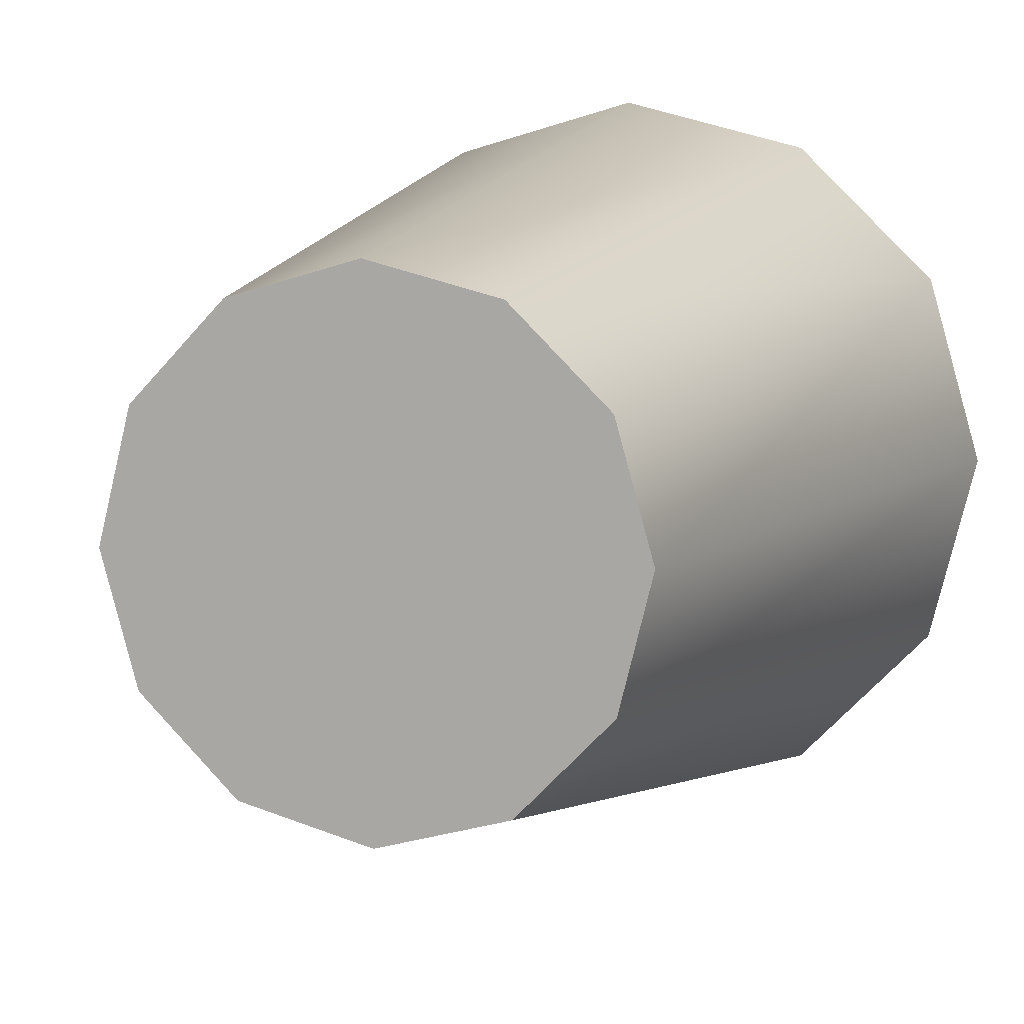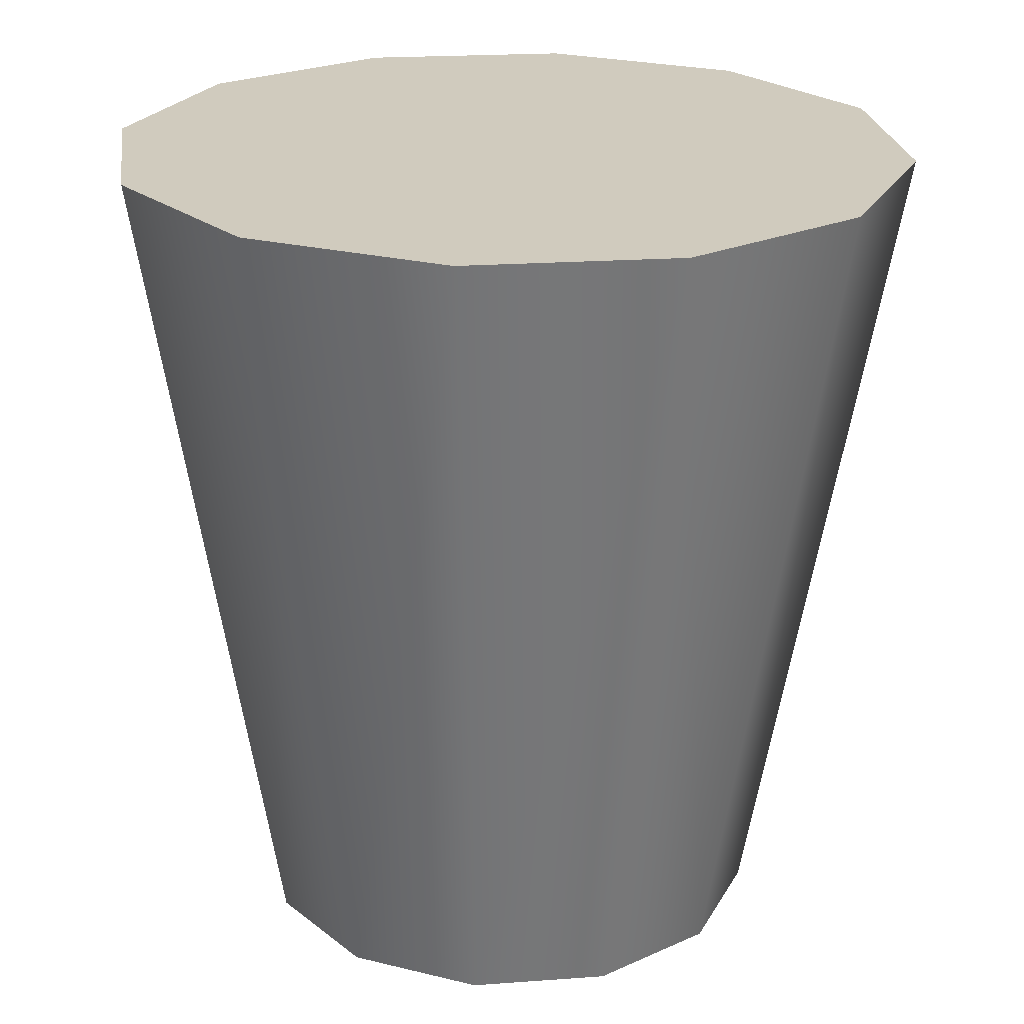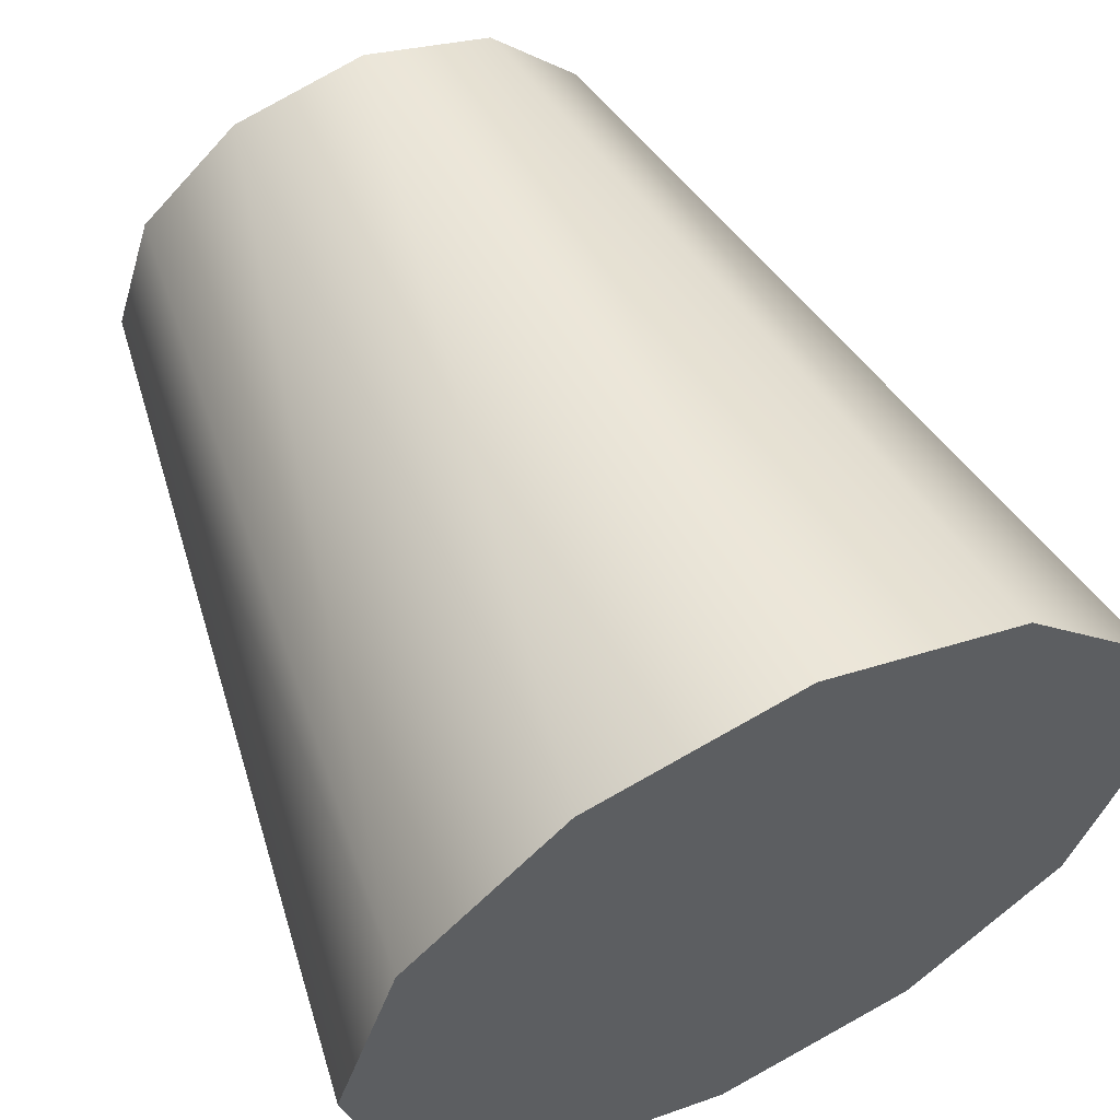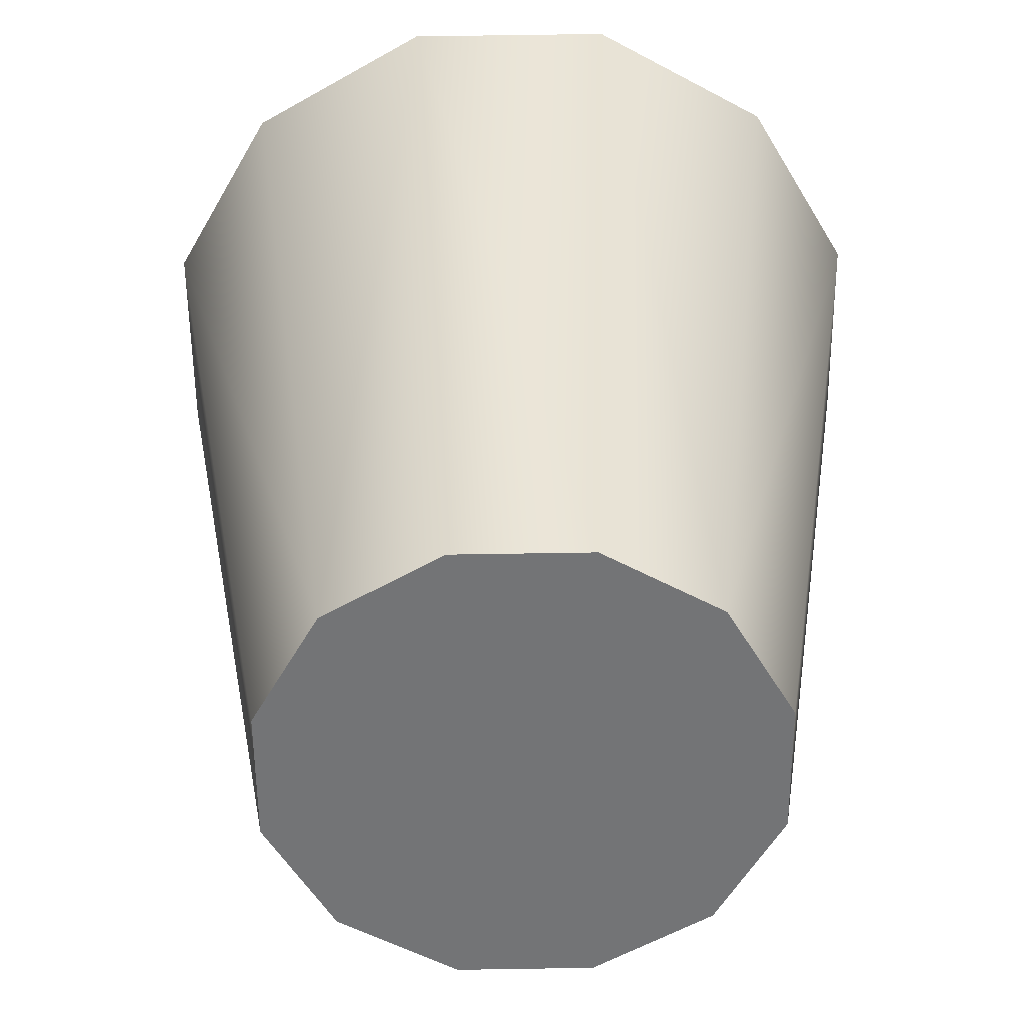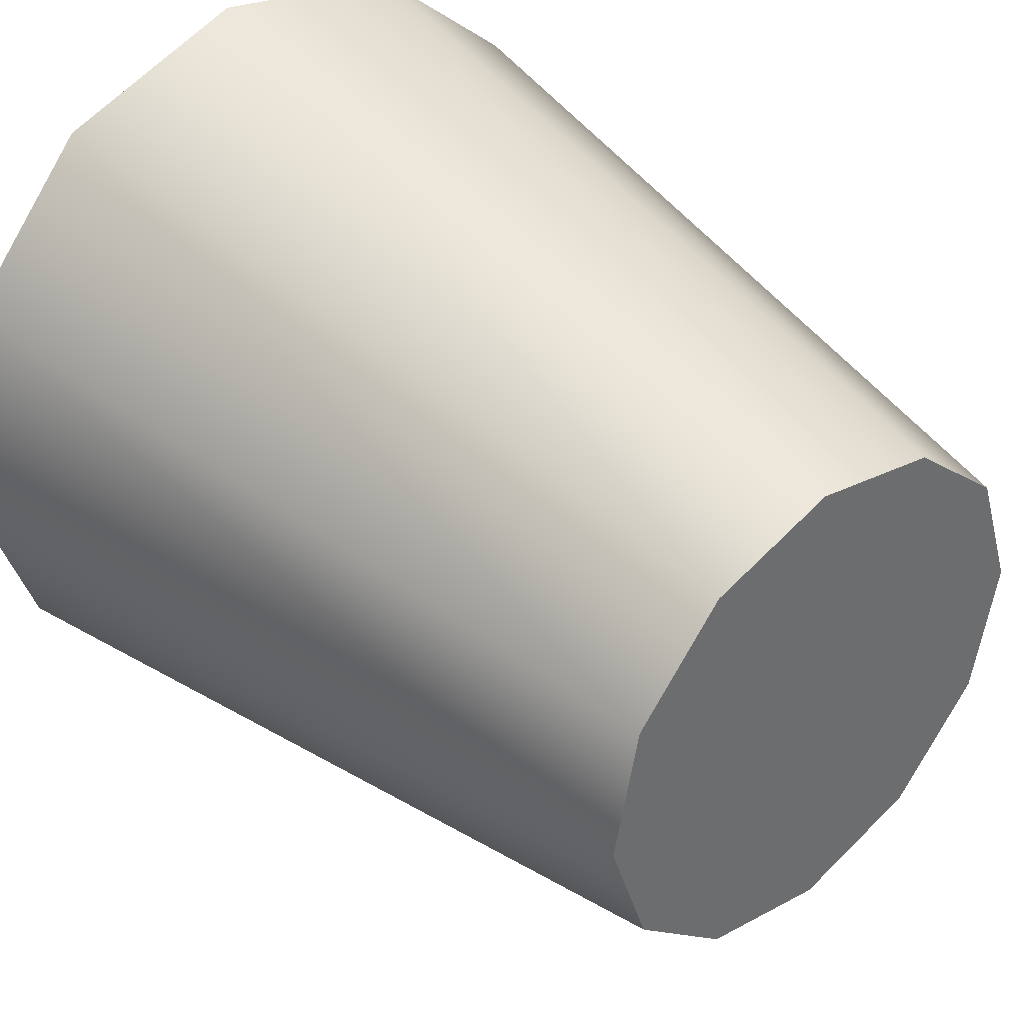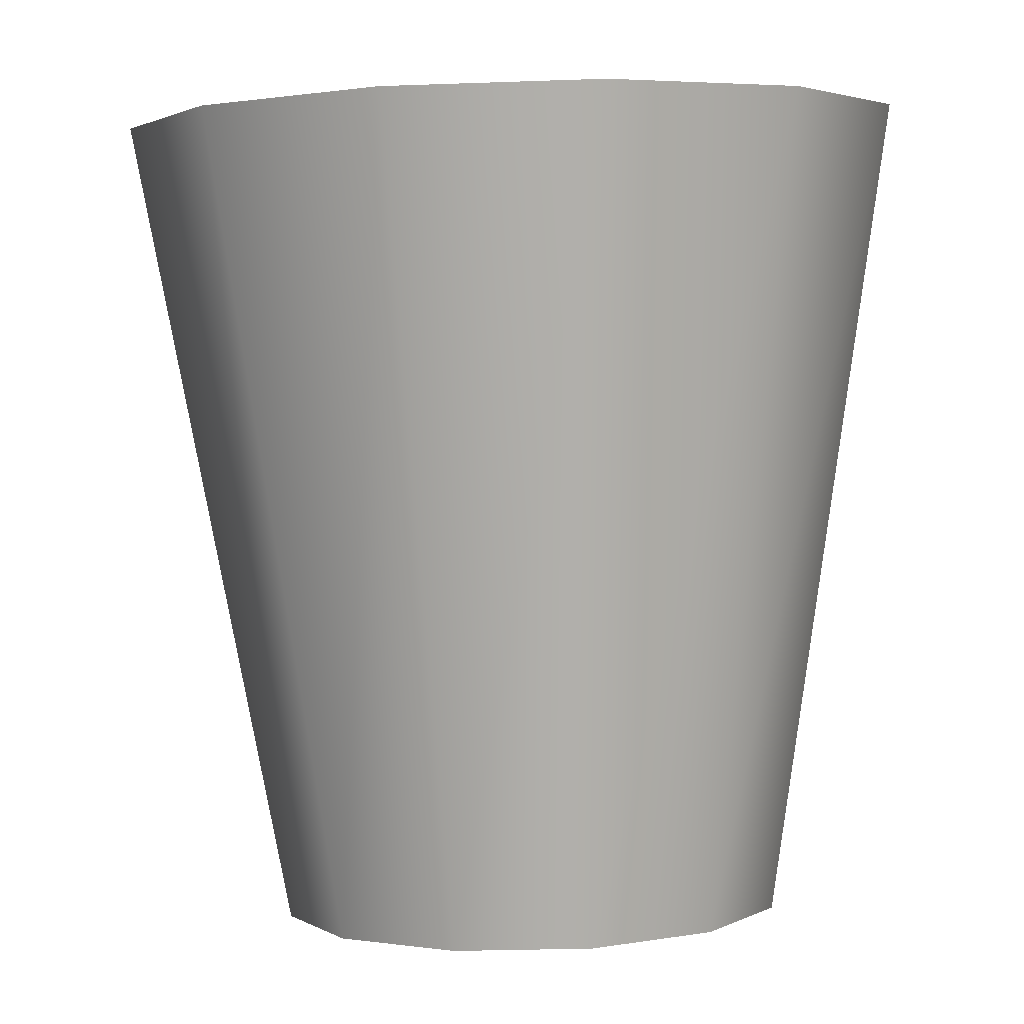
<metadata>
{"format":"obj","ext":"obj","renderer":"f3d","projection":"perspective","resolution":1024,"background":"white","views":[{"elev":10.4,"azim":19.8,"up":"+Z"},{"elev":25.7,"azim":35.6,"up":"+Y"},{"elev":56.2,"azim":154.6,"up":"+Z"},{"elev":-58.4,"azim":-136.1,"up":"+Y"},{"elev":42.3,"azim":-40.9,"up":"+Z"},{"elev":4.4,"azim":-14.0,"up":"+Y"}]}
</metadata>
<code>
o Group_10_27/Group_10/mesh21/mesh21-geometry#mesh21-geometry
v 0.002362 0.06955 0.6297
v 0.002651 0.084 0.6253
v 0.004099 0.06951 0.6281
v -2.2e-05 0.08405 0.6279
v 0.006425 0.06954 0.6275
v 0.001679 0.06962 0.632
v 0.006228 0.08403 0.6245
v -0.001074 0.08416 0.6314
v 0.009752 0.08414 0.6255
v 0.008715 0.0696 0.6282
v -0.000223 0.08432 0.635
v 0.002231 0.06972 0.6344
v 0.01228 0.08428 0.6282
v 0.01036 0.0697 0.63
v 0.002302 0.08446 0.6376
v 0.003873 0.06982 0.6361
v 0.01313 0.08444 0.6318
v 0.01091 0.0698 0.6323
v 0.005826 0.08457 0.6387
v 0.006163 0.06989 0.6368
v 0.01208 0.08455 0.6353
v 0.01023 0.06988 0.6346
v 0.009403 0.0846 0.6378
v 0.008489 0.06991 0.6362
f 1 2 3
f 2 1 4
f 2 5 3
f 5 1 3
f 6 4 1
f 4 7 2
f 5 2 7
f 5 6 1
f 4 6 8
f 8 7 4
f 9 5 7
f 10 6 5
f 6 11 8
f 8 9 7
f 5 9 10
f 10 12 6
f 11 6 12
f 11 9 8
f 13 10 9
f 14 12 10
f 12 15 11
f 11 13 9
f 10 13 14
f 14 16 12
f 15 12 16
f 15 13 11
f 17 14 13
f 18 16 14
f 16 19 15
f 15 17 13
f 14 17 18
f 18 20 16
f 19 16 20
f 19 17 15
f 21 18 17
f 22 20 18
f 20 23 19
f 19 21 17
f 18 21 22
f 20 22 24
f 23 20 24
f 21 19 23
f 21 24 22
f 24 21 23
f 3 2 1
f 4 1 2
f 3 5 2
f 3 1 5
f 1 4 6
f 2 7 4
f 7 2 5
f 1 6 5
f 8 6 4
f 4 7 8
f 7 5 9
f 5 6 10
f 8 11 6
f 7 9 8
f 10 9 5
f 6 12 10
f 12 6 11
f 8 9 11
f 9 10 13
f 10 12 14
f 11 15 12
f 9 13 11
f 14 13 10
f 12 16 14
f 16 12 15
f 11 13 15
f 13 14 17
f 14 16 18
f 15 19 16
f 13 17 15
f 18 17 14
f 16 20 18
f 20 16 19
f 15 17 19
f 17 18 21
f 18 20 22
f 19 23 20
f 17 21 19
f 22 21 18
f 24 22 20
f 24 20 23
f 23 19 21
f 22 24 21
f 23 21 24

</code>
